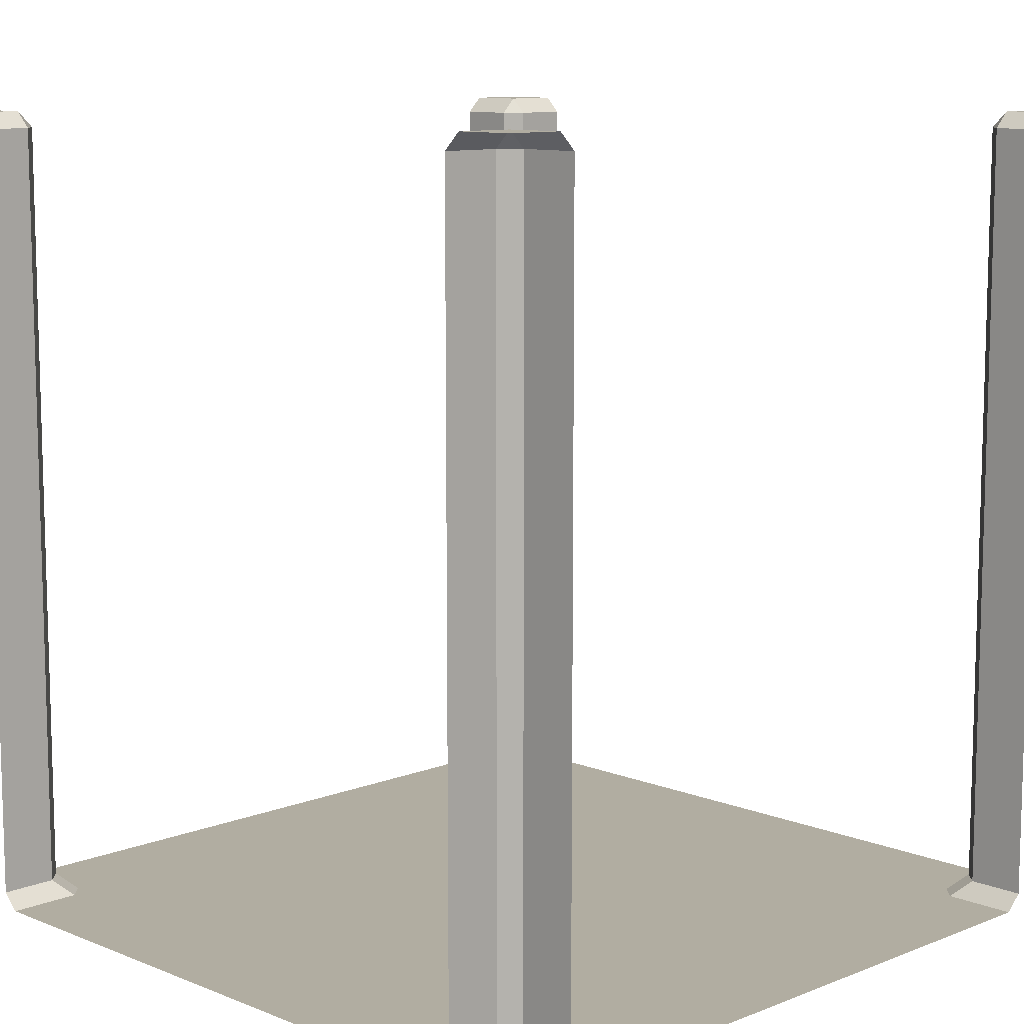
<metadata>
{"format":"obj","ext":"obj","renderer":"f3d","projection":"perspective","resolution":1024,"background":"white","views":[{"elev":10.3,"azim":135.2,"up":"+Y"}]}
</metadata>
<code>
o Wall10.fbx
g Wall10
v 0 10 0
v 0 10 0.7091
v -0.7091 10 0
v -0.7091 10 0.7091
v 0 0 1.109
v 0 0 1.818
v -0.9091 0 1.109
v -0.9091 0 1.818
v 0 0 2.727
v -0.9091 0 2.727
v 0 0 3.636
v -0.9091 0 3.636
v 0 0 4.545
v -0.9091 0 4.545
v 0 0 5.455
v -0.9091 0 5.455
v 0 0 6.364
v -0.9091 0 6.364
v 0 0 7.273
v -0.9091 0 7.273
v 0 0 8.182
v -0.9091 0 8.182
v 0 0 8.891
v -0.9091 0 8.891
v 0 10 9.291
v 0 10 10
v -0.7091 10 9.291
v -0.7091 10 10
v -1.109 0 0
v -1.109 0 0.9091
v -1.818 0 0
v -1.818 0 0.9091
v -1.818 0 1.818
v -1.818 0 2.727
v -1.818 0 3.636
v -1.818 0 4.545
v -1.818 0 5.455
v -1.818 0 6.364
v -1.818 0 7.273
v -1.818 0 8.182
v -1.109 0 9.091
v -1.109 0 10
v -1.818 0 9.091
v -1.818 0 10
v -2.727 0 0
v -2.727 0 0.9091
v -2.727 0 1.818
v -2.727 0 2.727
v -2.727 0 3.636
v -2.727 0 4.545
v -2.727 0 5.455
v -2.727 0 6.364
v -2.727 0 7.273
v -2.727 0 8.182
v -2.727 0 9.091
v -2.727 0 10
v -3.636 0 0
v -3.636 0 0.9091
v -3.636 0 1.818
v -3.636 0 2.727
v -3.636 0 3.636
v -3.636 0 4.545
v -3.636 0 5.455
v -3.636 0 6.364
v -3.636 0 7.273
v -3.636 0 8.182
v -3.636 0 9.091
v -3.636 0 10
v -4.545 0 0
v -4.545 0 0.9091
v -4.545 0 1.818
v -4.545 0 2.727
v -4.545 0 3.636
v -4.545 0 4.545
v -4.545 0 5.455
v -4.545 0 6.364
v -4.545 0 7.273
v -4.545 0 8.182
v -4.545 0 9.091
v -4.545 0 10
v -5.455 0 0
v -5.455 0 0.9091
v -5.455 0 1.818
v -5.455 0 2.727
v -5.455 0 3.636
v -5.455 0 4.545
v -5.455 0 5.455
v -5.455 0 6.364
v -5.455 0 7.273
v -5.455 0 8.182
v -5.455 0 9.091
v -5.455 0 10
v -6.364 0 0
v -6.364 0 0.9091
v -6.364 0 1.818
v -6.364 0 2.727
v -6.364 0 3.636
v -6.364 0 4.545
v -6.364 0 5.455
v -6.364 0 6.364
v -6.364 0 7.273
v -6.364 0 8.182
v -6.364 0 9.091
v -6.364 0 10
v -7.273 0 0
v -7.273 0 0.9091
v -7.273 0 1.818
v -7.273 0 2.727
v -7.273 0 3.636
v -7.273 0 4.545
v -7.273 0 5.455
v -7.273 0 6.364
v -7.273 0 7.273
v -7.273 0 8.182
v -7.273 0 9.091
v -7.273 0 10
v -8.182 0 0
v -8.182 0 0.9091
v -8.182 0 1.818
v -8.182 0 2.727
v -8.182 0 3.636
v -8.182 0 4.545
v -8.182 0 5.455
v -8.182 0 6.364
v -8.182 0 7.273
v -8.182 0 8.182
v -8.182 0 9.091
v -8.182 0 10
v -8.891 0 0
v -8.891 0 0.9091
v -9.091 0 1.818
v -9.091 0 2.727
v -9.091 0 3.636
v -9.091 0 4.545
v -9.091 0 5.455
v -9.091 0 6.364
v -9.091 0 7.273
v -9.091 0 8.182
v -8.891 0 9.091
v -8.891 0 10
v -9.291 10 0
v -9.291 10 0.7091
v -10 10 0
v -10 10 0.7091
v -9.091 0 1.109
v -10 0 1.109
v -10 0 1.818
v -10 0 2.727
v -10 0 3.636
v -10 0 4.545
v -10 0 5.455
v -10 0 6.364
v -10 0 7.273
v -10 0 8.182
v -9.091 0 8.891
v -10 0 8.891
v -9.291 10 9.291
v -9.291 10 10
v -10 10 9.291
v -10 10 10
v -0.7091 0.2 9.091
v 0 0.2 9.091
v -0.7091 0.8 9.091
v 0 0.8 9.091
v -0.9091 0.2 10
v -0.9091 0.2 9.291
v -0.9091 0.8 10
v -0.9091 0.8 9.291
v -9.091 0.2 9.291
v -9.091 0.2 10
v -9.091 0.8 9.291
v -9.091 0.8 10
v -10 0.2 9.091
v -9.291 0.2 9.091
v -10 0.8 9.091
v -9.291 0.8 9.091
v 0 0.2 0.9091
v -0.7091 0.2 0.9091
v 0 0.8 0.9091
v -0.7091 0.8 0.9091
v -0.9091 0.2 0.7091
v -0.9091 0.2 0
v -0.9091 0.8 0.7091
v -0.9091 0.8 0
v -9.091 0.2 0
v -9.091 0.2 0.7091
v -9.091 0.8 0
v -9.091 0.8 0.7091
v -9.291 0.2 0.9091
v -10 0.2 0.9091
v -9.291 0.8 0.9091
v -10 0.8 0.9091
v -0.7091 1.2 9.091
v 0 1.2 9.091
v -0.7091 1.8 9.091
v 0 1.8 9.091
v -0.9091 1.2 10
v -0.9091 1.2 9.291
v -0.9091 1.8 10
v -0.9091 1.8 9.291
v -9.091 1.2 9.291
v -9.091 1.2 10
v -9.091 1.8 9.291
v -9.091 1.8 10
v -10 1.2 9.091
v -9.291 1.2 9.091
v -10 1.8 9.091
v -9.291 1.8 9.091
v 0 1.2 0.9091
v -0.7091 1.2 0.9091
v 0 1.8 0.9091
v -0.7091 1.8 0.9091
v -0.9091 1.2 0.7091
v -0.9091 1.2 0
v -0.9091 1.8 0.7091
v -0.9091 1.8 0
v -9.091 1.2 0
v -9.091 1.2 0.7091
v -9.091 1.8 0
v -9.091 1.8 0.7091
v -9.291 1.2 0.9091
v -10 1.2 0.9091
v -9.291 1.8 0.9091
v -10 1.8 0.9091
v -0.7091 2.2 9.091
v 0 2.2 9.091
v -0.7091 2.8 9.091
v 0 2.8 9.091
v -0.9091 2.2 10
v -0.9091 2.2 9.291
v -0.9091 2.8 10
v -0.9091 2.8 9.291
v -9.091 2.2 9.291
v -9.091 2.2 10
v -9.091 2.8 9.291
v -9.091 2.8 10
v -10 2.2 9.091
v -9.291 2.2 9.091
v -10 2.8 9.091
v -9.291 2.8 9.091
v 0 2.2 0.9091
v -0.7091 2.2 0.9091
v 0 2.8 0.9091
v -0.7091 2.8 0.9091
v -0.9091 2.2 0.7091
v -0.9091 2.2 0
v -0.9091 2.8 0.7091
v -0.9091 2.8 0
v -9.091 2.2 0
v -9.091 2.2 0.7091
v -9.091 2.8 0
v -9.091 2.8 0.7091
v -9.291 2.2 0.9091
v -10 2.2 0.9091
v -9.291 2.8 0.9091
v -10 2.8 0.9091
v -0.7091 3.2 9.091
v 0 3.2 9.091
v -0.7091 3.8 9.091
v 0 3.8 9.091
v -0.9091 3.2 10
v -0.9091 3.2 9.291
v -0.9091 3.8 10
v -0.9091 3.8 9.291
v -9.091 3.2 9.291
v -9.091 3.2 10
v -9.091 3.8 9.291
v -9.091 3.8 10
v -10 3.2 9.091
v -9.291 3.2 9.091
v -10 3.8 9.091
v -9.291 3.8 9.091
v 0 3.2 0.9091
v -0.7091 3.2 0.9091
v 0 3.8 0.9091
v -0.7091 3.8 0.9091
v -0.9091 3.2 0.7091
v -0.9091 3.2 0
v -0.9091 3.8 0.7091
v -0.9091 3.8 0
v -9.091 3.2 0
v -9.091 3.2 0.7091
v -9.091 3.8 0
v -9.091 3.8 0.7091
v -9.291 3.2 0.9091
v -10 3.2 0.9091
v -9.291 3.8 0.9091
v -10 3.8 0.9091
v -0.7091 4.2 9.091
v 0 4.2 9.091
v -0.7091 4.8 9.091
v 0 4.8 9.091
v -0.9091 4.2 10
v -0.9091 4.2 9.291
v -0.9091 4.8 10
v -0.9091 4.8 9.291
v -9.091 4.2 9.291
v -9.091 4.2 10
v -9.091 4.8 9.291
v -9.091 4.8 10
v -10 4.2 9.091
v -9.291 4.2 9.091
v -10 4.8 9.091
v -9.291 4.8 9.091
v 0 4.2 0.9091
v -0.7091 4.2 0.9091
v 0 4.8 0.9091
v -0.7091 4.8 0.9091
v -0.9091 4.2 0.7091
v -0.9091 4.2 0
v -0.9091 4.8 0.7091
v -0.9091 4.8 0
v -9.091 4.2 0
v -9.091 4.2 0.7091
v -9.091 4.8 0
v -9.091 4.8 0.7091
v -9.291 4.2 0.9091
v -10 4.2 0.9091
v -9.291 4.8 0.9091
v -10 4.8 0.9091
v -0.7091 5.2 9.091
v 0 5.2 9.091
v -0.7091 5.8 9.091
v 0 5.8 9.091
v -0.9091 5.2 10
v -0.9091 5.2 9.291
v -0.9091 5.8 10
v -0.9091 5.8 9.291
v -9.091 5.2 9.291
v -9.091 5.2 10
v -9.091 5.8 9.291
v -9.091 5.8 10
v -10 5.2 9.091
v -9.291 5.2 9.091
v -10 5.8 9.091
v -9.291 5.8 9.091
v 0 5.2 0.9091
v -0.7091 5.2 0.9091
v 0 5.8 0.9091
v -0.7091 5.8 0.9091
v -0.9091 5.2 0.7091
v -0.9091 5.2 0
v -0.9091 5.8 0.7091
v -0.9091 5.8 0
v -9.091 5.2 0
v -9.091 5.2 0.7091
v -9.091 5.8 0
v -9.091 5.8 0.7091
v -9.291 5.2 0.9091
v -10 5.2 0.9091
v -9.291 5.8 0.9091
v -10 5.8 0.9091
v -0.7091 6.2 9.091
v 0 6.2 9.091
v -0.7091 6.8 9.091
v 0 6.8 9.091
v -0.9091 6.2 10
v -0.9091 6.2 9.291
v -0.9091 6.8 10
v -0.9091 6.8 9.291
v -9.091 6.2 9.291
v -9.091 6.2 10
v -9.091 6.8 9.291
v -9.091 6.8 10
v -10 6.2 9.091
v -9.291 6.2 9.091
v -10 6.8 9.091
v -9.291 6.8 9.091
v 0 6.2 0.9091
v -0.7091 6.2 0.9091
v 0 6.8 0.9091
v -0.7091 6.8 0.9091
v -0.9091 6.2 0.7091
v -0.9091 6.2 0
v -0.9091 6.8 0.7091
v -0.9091 6.8 0
v -9.091 6.2 0
v -9.091 6.2 0.7091
v -9.091 6.8 0
v -9.091 6.8 0.7091
v -9.291 6.2 0.9091
v -10 6.2 0.9091
v -9.291 6.8 0.9091
v -10 6.8 0.9091
v -0.7091 7.2 9.091
v 0 7.2 9.091
v -0.7091 7.8 9.091
v 0 7.8 9.091
v -0.9091 7.2 10
v -0.9091 7.2 9.291
v -0.9091 7.8 10
v -0.9091 7.8 9.291
v -9.091 7.2 9.291
v -9.091 7.2 10
v -9.091 7.8 9.291
v -9.091 7.8 10
v -10 7.2 9.091
v -9.291 7.2 9.091
v -10 7.8 9.091
v -9.291 7.8 9.091
v 0 7.2 0.9091
v -0.7091 7.2 0.9091
v 0 7.8 0.9091
v -0.7091 7.8 0.9091
v -0.9091 7.2 0.7091
v -0.9091 7.2 0
v -0.9091 7.8 0.7091
v -0.9091 7.8 0
v -9.091 7.2 0
v -9.091 7.2 0.7091
v -9.091 7.8 0
v -9.091 7.8 0.7091
v -9.291 7.2 0.9091
v -10 7.2 0.9091
v -9.291 7.8 0.9091
v -10 7.8 0.9091
v -0.7091 8.2 9.091
v 0 8.2 9.091
v -0.7091 8.8 9.091
v 0 8.8 9.091
v -0.9091 8.2 10
v -0.9091 8.2 9.291
v -0.9091 8.8 10
v -0.9091 8.8 9.291
v -9.091 8.2 9.291
v -9.091 8.2 10
v -9.091 8.8 9.291
v -9.091 8.8 10
v -10 8.2 9.091
v -9.291 8.2 9.091
v -10 8.8 9.091
v -9.291 8.8 9.091
v 0 8.2 0.9091
v -0.7091 8.2 0.9091
v 0 8.8 0.9091
v -0.7091 8.8 0.9091
v -0.9091 8.2 0.7091
v -0.9091 8.2 0
v -0.9091 8.8 0.7091
v -0.9091 8.8 0
v -9.091 8.2 0
v -9.091 8.2 0.7091
v -9.091 8.8 0
v -9.091 8.8 0.7091
v -9.291 8.2 0.9091
v -10 8.2 0.9091
v -9.291 8.8 0.9091
v -10 8.8 0.9091
v -0.7091 9.2 9.091
v 0 9.2 9.091
v -0.7091 9.8 9.091
v 0 9.8 9.091
v -0.9091 9.2 10
v -0.9091 9.2 9.291
v -0.9091 9.8 10
v -0.9091 9.8 9.291
v -9.091 9.2 9.291
v -9.091 9.2 10
v -9.091 9.8 9.291
v -9.091 9.8 10
v -10 9.2 9.091
v -9.291 9.2 9.091
v -10 9.8 9.091
v -9.291 9.8 9.091
v 0 9.2 0.9091
v -0.7091 9.2 0.9091
v 0 9.8 0.9091
v -0.7091 9.8 0.9091
v -0.9091 9.2 0.7091
v -0.9091 9.2 0
v -0.9091 9.8 0.7091
v -0.9091 9.8 0
v -9.091 9.2 0
v -9.091 9.2 0.7091
v -9.091 9.8 0
v -9.091 9.8 0.7091
v -9.291 9.2 0.9091
v -10 9.2 0.9091
v -9.291 9.8 0.9091
v -10 9.8 0.9091
v -0.9091 0.1 0.9091
v -0.8091 1 0.8091
v -0.8091 2 0.8091
v -0.8091 3 0.8091
v -0.8091 4 0.8091
v -0.8091 5 0.8091
v -0.8091 6 0.8091
v -0.8091 7 0.8091
v -0.8091 8 0.8091
v -0.8091 9 0.8091
v -9.091 0.1 0.9091
v -9.191 1 0.8091
v -9.191 2 0.8091
v -9.191 3 0.8091
v -9.191 4 0.8091
v -9.191 5 0.8091
v -9.191 6 0.8091
v -9.191 7 0.8091
v -9.191 8 0.8091
v -9.191 9 0.8091
v -9.091 0.1 9.091
v -9.191 1 9.191
v -9.191 2 9.191
v -9.191 3 9.191
v -9.191 4 9.191
v -9.191 5 9.191
v -9.191 6 9.191
v -9.191 7 9.191
v -9.191 8 9.191
v -9.191 9 9.191
v -0.9091 0.1 9.091
v -0.8091 1 9.191
v -0.8091 2 9.191
v -0.8091 3 9.191
v -0.8091 4 9.191
v -0.8091 5 9.191
v -0.8091 6 9.191
v -0.8091 7 9.191
v -0.8091 8 9.191
v -0.8091 9 9.191
g Wall10
f 30 32 33
f 33 7 30
f 33 8 7
f 30 481 181
f 7 481 30
f 178 481 7
f 181 481 178
f 180 482 183
f 210 482 180
f 213 482 210
f 183 482 213
f 212 483 215
f 242 483 212
f 245 483 242
f 215 483 245
f 244 484 247
f 274 484 244
f 277 484 274
f 247 484 277
f 276 485 279
f 306 485 276
f 309 485 306
f 279 485 309
f 308 486 311
f 338 486 308
f 341 486 338
f 311 486 341
f 340 487 343
f 370 487 340
f 373 487 370
f 343 487 373
f 372 488 375
f 402 488 372
f 405 488 402
f 375 488 405
f 404 489 407
f 434 489 404
f 437 489 434
f 407 489 437
f 436 490 439
f 466 490 436
f 469 490 466
f 439 490 469
f 4 471 468
f 119 118 130
f 119 130 145
f 119 145 131
f 145 491 189
f 130 491 145
f 186 491 130
f 189 491 186
f 188 492 191
f 218 492 188
f 221 492 218
f 191 492 221
f 220 493 223
f 250 493 220
f 253 493 250
f 223 493 253
f 252 494 255
f 282 494 252
f 285 494 282
f 255 494 285
f 284 495 287
f 314 495 284
f 317 495 314
f 287 495 317
f 316 496 319
f 346 496 316
f 349 496 346
f 319 496 349
f 348 497 351
f 378 497 348
f 381 497 378
f 351 497 381
f 380 498 383
f 410 498 380
f 413 498 410
f 383 498 413
f 412 499 415
f 442 499 412
f 445 499 442
f 415 499 445
f 444 500 447
f 474 500 444
f 477 500 474
f 447 500 477
f 142 479 476
f 126 138 155
f 155 139 126
f 139 127 126
f 139 501 169
f 155 501 139
f 174 501 155
f 169 501 174
f 176 502 171
f 206 502 176
f 201 502 206
f 171 502 201
f 208 503 203
f 238 503 208
f 233 503 238
f 203 503 233
f 240 504 235
f 270 504 240
f 265 504 270
f 235 504 265
f 272 505 267
f 302 505 272
f 297 505 302
f 267 505 297
f 304 506 299
f 334 506 304
f 329 506 334
f 299 506 329
f 336 507 331
f 366 507 336
f 361 507 366
f 331 507 361
f 368 508 363
f 398 508 368
f 393 508 398
f 363 508 393
f 400 509 395
f 430 509 400
f 425 509 430
f 395 509 425
f 432 510 427
f 462 510 432
f 457 510 462
f 427 510 457
f 459 464 157
f 41 40 43
f 24 22 40
f 41 24 40
f 24 511 161
f 41 511 24
f 166 511 41
f 161 511 166
f 168 512 163
f 198 512 168
f 193 512 198
f 163 512 193
f 200 513 195
f 230 513 200
f 225 513 230
f 195 513 225
f 232 514 227
f 262 514 232
f 257 514 262
f 227 514 257
f 264 515 259
f 294 515 264
f 289 515 294
f 259 515 289
f 296 516 291
f 326 516 296
f 321 516 326
f 291 516 321
f 328 517 323
f 358 517 328
f 353 517 358
f 323 517 353
f 360 518 355
f 390 518 360
f 385 518 390
f 355 518 385
f 392 519 387
f 422 519 392
f 417 519 422
f 387 519 417
f 424 520 419
f 454 520 424
f 449 520 454
f 419 520 449
f 451 456 27
f 4 2 1
f 1 3 4
f 8 6 5
f 5 7 8
f 10 9 6
f 6 8 10
f 12 11 9
f 9 10 12
f 14 13 11
f 11 12 14
f 16 15 13
f 13 14 16
f 18 17 15
f 15 16 18
f 20 19 17
f 17 18 20
f 22 21 19
f 19 20 22
f 24 23 21
f 21 22 24
f 28 26 25
f 25 27 28
f 32 30 29
f 29 31 32
f 34 10 8
f 8 33 34
f 35 12 10
f 10 34 35
f 36 14 12
f 12 35 36
f 37 16 14
f 14 36 37
f 38 18 16
f 16 37 38
f 39 20 18
f 18 38 39
f 40 22 20
f 20 39 40
f 44 42 41
f 41 43 44
f 46 32 31
f 31 45 46
f 47 33 32
f 32 46 47
f 48 34 33
f 33 47 48
f 49 35 34
f 34 48 49
f 50 36 35
f 35 49 50
f 51 37 36
f 36 50 51
f 52 38 37
f 37 51 52
f 53 39 38
f 38 52 53
f 54 40 39
f 39 53 54
f 55 43 40
f 40 54 55
f 56 44 43
f 43 55 56
f 58 46 45
f 45 57 58
f 59 47 46
f 46 58 59
f 60 48 47
f 47 59 60
f 61 49 48
f 48 60 61
f 62 50 49
f 49 61 62
f 63 51 50
f 50 62 63
f 64 52 51
f 51 63 64
f 65 53 52
f 52 64 65
f 66 54 53
f 53 65 66
f 67 55 54
f 54 66 67
f 68 56 55
f 55 67 68
f 70 58 57
f 57 69 70
f 71 59 58
f 58 70 71
f 72 60 59
f 59 71 72
f 73 61 60
f 60 72 73
f 74 62 61
f 61 73 74
f 75 63 62
f 62 74 75
f 76 64 63
f 63 75 76
f 77 65 64
f 64 76 77
f 78 66 65
f 65 77 78
f 79 67 66
f 66 78 79
f 80 68 67
f 67 79 80
f 82 70 69
f 69 81 82
f 83 71 70
f 70 82 83
f 84 72 71
f 71 83 84
f 85 73 72
f 72 84 85
f 86 74 73
f 73 85 86
f 87 75 74
f 74 86 87
f 88 76 75
f 75 87 88
f 89 77 76
f 76 88 89
f 90 78 77
f 77 89 90
f 91 79 78
f 78 90 91
f 92 80 79
f 79 91 92
f 94 82 81
f 81 93 94
f 95 83 82
f 82 94 95
f 96 84 83
f 83 95 96
f 97 85 84
f 84 96 97
f 98 86 85
f 85 97 98
f 99 87 86
f 86 98 99
f 100 88 87
f 87 99 100
f 101 89 88
f 88 100 101
f 102 90 89
f 89 101 102
f 103 91 90
f 90 102 103
f 104 92 91
f 91 103 104
f 106 94 93
f 93 105 106
f 107 95 94
f 94 106 107
f 108 96 95
f 95 107 108
f 109 97 96
f 96 108 109
f 110 98 97
f 97 109 110
f 111 99 98
f 98 110 111
f 112 100 99
f 99 111 112
f 113 101 100
f 100 112 113
f 114 102 101
f 101 113 114
f 115 103 102
f 102 114 115
f 116 104 103
f 103 115 116
f 118 106 105
f 105 117 118
f 119 107 106
f 106 118 119
f 120 108 107
f 107 119 120
f 121 109 108
f 108 120 121
f 122 110 109
f 109 121 122
f 123 111 110
f 110 122 123
f 124 112 111
f 111 123 124
f 125 113 112
f 112 124 125
f 126 114 113
f 113 125 126
f 127 115 114
f 114 126 127
f 128 116 115
f 115 127 128
f 130 118 117
f 117 129 130
f 132 120 119
f 119 131 132
f 133 121 120
f 120 132 133
f 134 122 121
f 121 133 134
f 135 123 122
f 122 134 135
f 136 124 123
f 123 135 136
f 137 125 124
f 124 136 137
f 138 126 125
f 125 137 138
f 140 128 127
f 127 139 140
f 144 142 141
f 141 143 144
f 147 131 145
f 145 146 147
f 148 132 131
f 131 147 148
f 149 133 132
f 132 148 149
f 150 134 133
f 133 149 150
f 151 135 134
f 134 150 151
f 152 136 135
f 135 151 152
f 153 137 136
f 136 152 153
f 154 138 137
f 137 153 154
f 156 155 138
f 138 154 156
f 160 158 157
f 157 159 160
f 164 162 161
f 161 163 164
f 168 166 165
f 165 167 168
f 172 170 169
f 169 171 172
f 176 174 173
f 173 175 176
f 180 178 177
f 177 179 180
f 184 182 181
f 181 183 184
f 188 186 185
f 185 187 188
f 192 190 189
f 189 191 192
f 196 194 193
f 193 195 196
f 200 198 197
f 197 199 200
f 204 202 201
f 201 203 204
f 208 206 205
f 205 207 208
f 212 210 209
f 209 211 212
f 216 214 213
f 213 215 216
f 220 218 217
f 217 219 220
f 224 222 221
f 221 223 224
f 228 226 225
f 225 227 228
f 232 230 229
f 229 231 232
f 236 234 233
f 233 235 236
f 240 238 237
f 237 239 240
f 244 242 241
f 241 243 244
f 248 246 245
f 245 247 248
f 252 250 249
f 249 251 252
f 256 254 253
f 253 255 256
f 260 258 257
f 257 259 260
f 264 262 261
f 261 263 264
f 268 266 265
f 265 267 268
f 272 270 269
f 269 271 272
f 276 274 273
f 273 275 276
f 280 278 277
f 277 279 280
f 284 282 281
f 281 283 284
f 288 286 285
f 285 287 288
f 292 290 289
f 289 291 292
f 296 294 293
f 293 295 296
f 300 298 297
f 297 299 300
f 304 302 301
f 301 303 304
f 308 306 305
f 305 307 308
f 312 310 309
f 309 311 312
f 316 314 313
f 313 315 316
f 320 318 317
f 317 319 320
f 324 322 321
f 321 323 324
f 328 326 325
f 325 327 328
f 332 330 329
f 329 331 332
f 336 334 333
f 333 335 336
f 340 338 337
f 337 339 340
f 344 342 341
f 341 343 344
f 348 346 345
f 345 347 348
f 352 350 349
f 349 351 352
f 356 354 353
f 353 355 356
f 360 358 357
f 357 359 360
f 364 362 361
f 361 363 364
f 368 366 365
f 365 367 368
f 372 370 369
f 369 371 372
f 376 374 373
f 373 375 376
f 380 378 377
f 377 379 380
f 384 382 381
f 381 383 384
f 388 386 385
f 385 387 388
f 392 390 389
f 389 391 392
f 396 394 393
f 393 395 396
f 400 398 397
f 397 399 400
f 404 402 401
f 401 403 404
f 408 406 405
f 405 407 408
f 412 410 409
f 409 411 412
f 416 414 413
f 413 415 416
f 420 418 417
f 417 419 420
f 424 422 421
f 421 423 424
f 428 426 425
f 425 427 428
f 432 430 429
f 429 431 432
f 436 434 433
f 433 435 436
f 440 438 437
f 437 439 440
f 444 442 441
f 441 443 444
f 448 446 445
f 445 447 448
f 452 450 449
f 449 451 452
f 456 454 453
f 453 455 456
f 460 458 457
f 457 459 460
f 464 462 461
f 461 463 464
f 468 466 465
f 465 467 468
f 472 470 469
f 469 471 472
f 476 474 473
f 473 475 476
f 480 478 477
f 477 479 480
f 182 29 30
f 30 181 182
f 181 178 180
f 180 183 181
f 214 184 183
f 183 213 214
f 178 7 5
f 5 177 178
f 210 180 179
f 179 209 210
f 213 210 212
f 212 215 213
f 242 212 211
f 211 241 242
f 246 216 215
f 215 245 246
f 245 242 244
f 244 247 245
f 278 248 247
f 247 277 278
f 274 244 243
f 243 273 274
f 277 274 276
f 276 279 277
f 310 280 279
f 279 309 310
f 306 276 275
f 275 305 306
f 309 306 308
f 308 311 309
f 338 308 307
f 307 337 338
f 342 312 311
f 311 341 342
f 341 338 340
f 340 343 341
f 370 340 339
f 339 369 370
f 374 344 343
f 343 373 374
f 373 370 372
f 372 375 373
f 406 376 375
f 375 405 406
f 402 372 371
f 371 401 402
f 405 402 404
f 404 407 405
f 438 408 407
f 407 437 438
f 434 404 403
f 403 433 434
f 437 434 436
f 436 439 437
f 470 440 439
f 439 469 470
f 466 436 435
f 435 465 466
f 469 466 468
f 468 471 469
f 471 4 3
f 3 472 471
f 467 2 4
f 4 468 467
f 190 146 145
f 145 189 190
f 189 186 188
f 188 191 189
f 222 192 191
f 191 221 222
f 186 130 129
f 129 185 186
f 218 188 187
f 187 217 218
f 221 218 220
f 220 223 221
f 254 224 223
f 223 253 254
f 250 220 219
f 219 249 250
f 253 250 252
f 252 255 253
f 286 256 255
f 255 285 286
f 282 252 251
f 251 281 282
f 285 282 284
f 284 287 285
f 318 288 287
f 287 317 318
f 314 284 283
f 283 313 314
f 317 314 316
f 316 319 317
f 350 320 319
f 319 349 350
f 346 316 315
f 315 345 346
f 349 346 348
f 348 351 349
f 382 352 351
f 351 381 382
f 378 348 347
f 347 377 378
f 381 378 380
f 380 383 381
f 414 384 383
f 383 413 414
f 410 380 379
f 379 409 410
f 413 410 412
f 412 415 413
f 446 416 415
f 415 445 446
f 442 412 411
f 411 441 442
f 445 442 444
f 444 447 445
f 478 448 447
f 447 477 478
f 474 444 443
f 443 473 474
f 477 474 476
f 476 479 477
f 479 142 144
f 144 480 479
f 475 141 142
f 142 476 475
f 170 140 139
f 139 169 170
f 176 171 169
f 169 174 176
f 202 172 171
f 171 201 202
f 174 155 156
f 156 173 174
f 206 176 175
f 175 205 206
f 208 203 201
f 201 206 208
f 234 204 203
f 203 233 234
f 238 208 207
f 207 237 238
f 240 235 233
f 233 238 240
f 270 240 239
f 239 269 270
f 266 236 235
f 235 265 266
f 272 267 265
f 265 270 272
f 298 268 267
f 267 297 298
f 302 272 271
f 271 301 302
f 304 299 297
f 297 302 304
f 330 300 299
f 299 329 330
f 334 304 303
f 303 333 334
f 336 331 329
f 329 334 336
f 366 336 335
f 335 365 366
f 362 332 331
f 331 361 362
f 368 363 361
f 361 366 368
f 394 364 363
f 363 393 394
f 398 368 367
f 367 397 398
f 400 395 393
f 393 398 400
f 430 400 399
f 399 429 430
f 426 396 395
f 395 425 426
f 432 427 425
f 425 430 432
f 458 428 427
f 427 457 458
f 462 432 431
f 431 461 462
f 464 459 457
f 457 462 464
f 459 157 158
f 158 460 459
f 463 159 157
f 157 464 463
f 162 23 24
f 24 161 162
f 168 163 161
f 161 166 168
f 194 164 163
f 163 193 194
f 166 41 42
f 42 165 166
f 198 168 167
f 167 197 198
f 200 195 193
f 193 198 200
f 226 196 195
f 195 225 226
f 230 200 199
f 199 229 230
f 232 227 225
f 225 230 232
f 258 228 227
f 227 257 258
f 262 232 231
f 231 261 262
f 264 259 257
f 257 262 264
f 290 260 259
f 259 289 290
f 294 264 263
f 263 293 294
f 296 291 289
f 289 294 296
f 322 292 291
f 291 321 322
f 326 296 295
f 295 325 326
f 328 323 321
f 321 326 328
f 354 324 323
f 323 353 354
f 358 328 327
f 327 357 358
f 360 355 353
f 353 358 360
f 386 356 355
f 355 385 386
f 390 360 359
f 359 389 390
f 392 387 385
f 385 390 392
f 418 388 387
f 387 417 418
f 422 392 391
f 391 421 422
f 424 419 417
f 417 422 424
f 450 420 419
f 419 449 450
f 454 424 423
f 423 453 454
f 456 451 449
f 449 454 456
f 451 27 25
f 25 452 451
f 455 28 27
f 27 456 455

</code>
